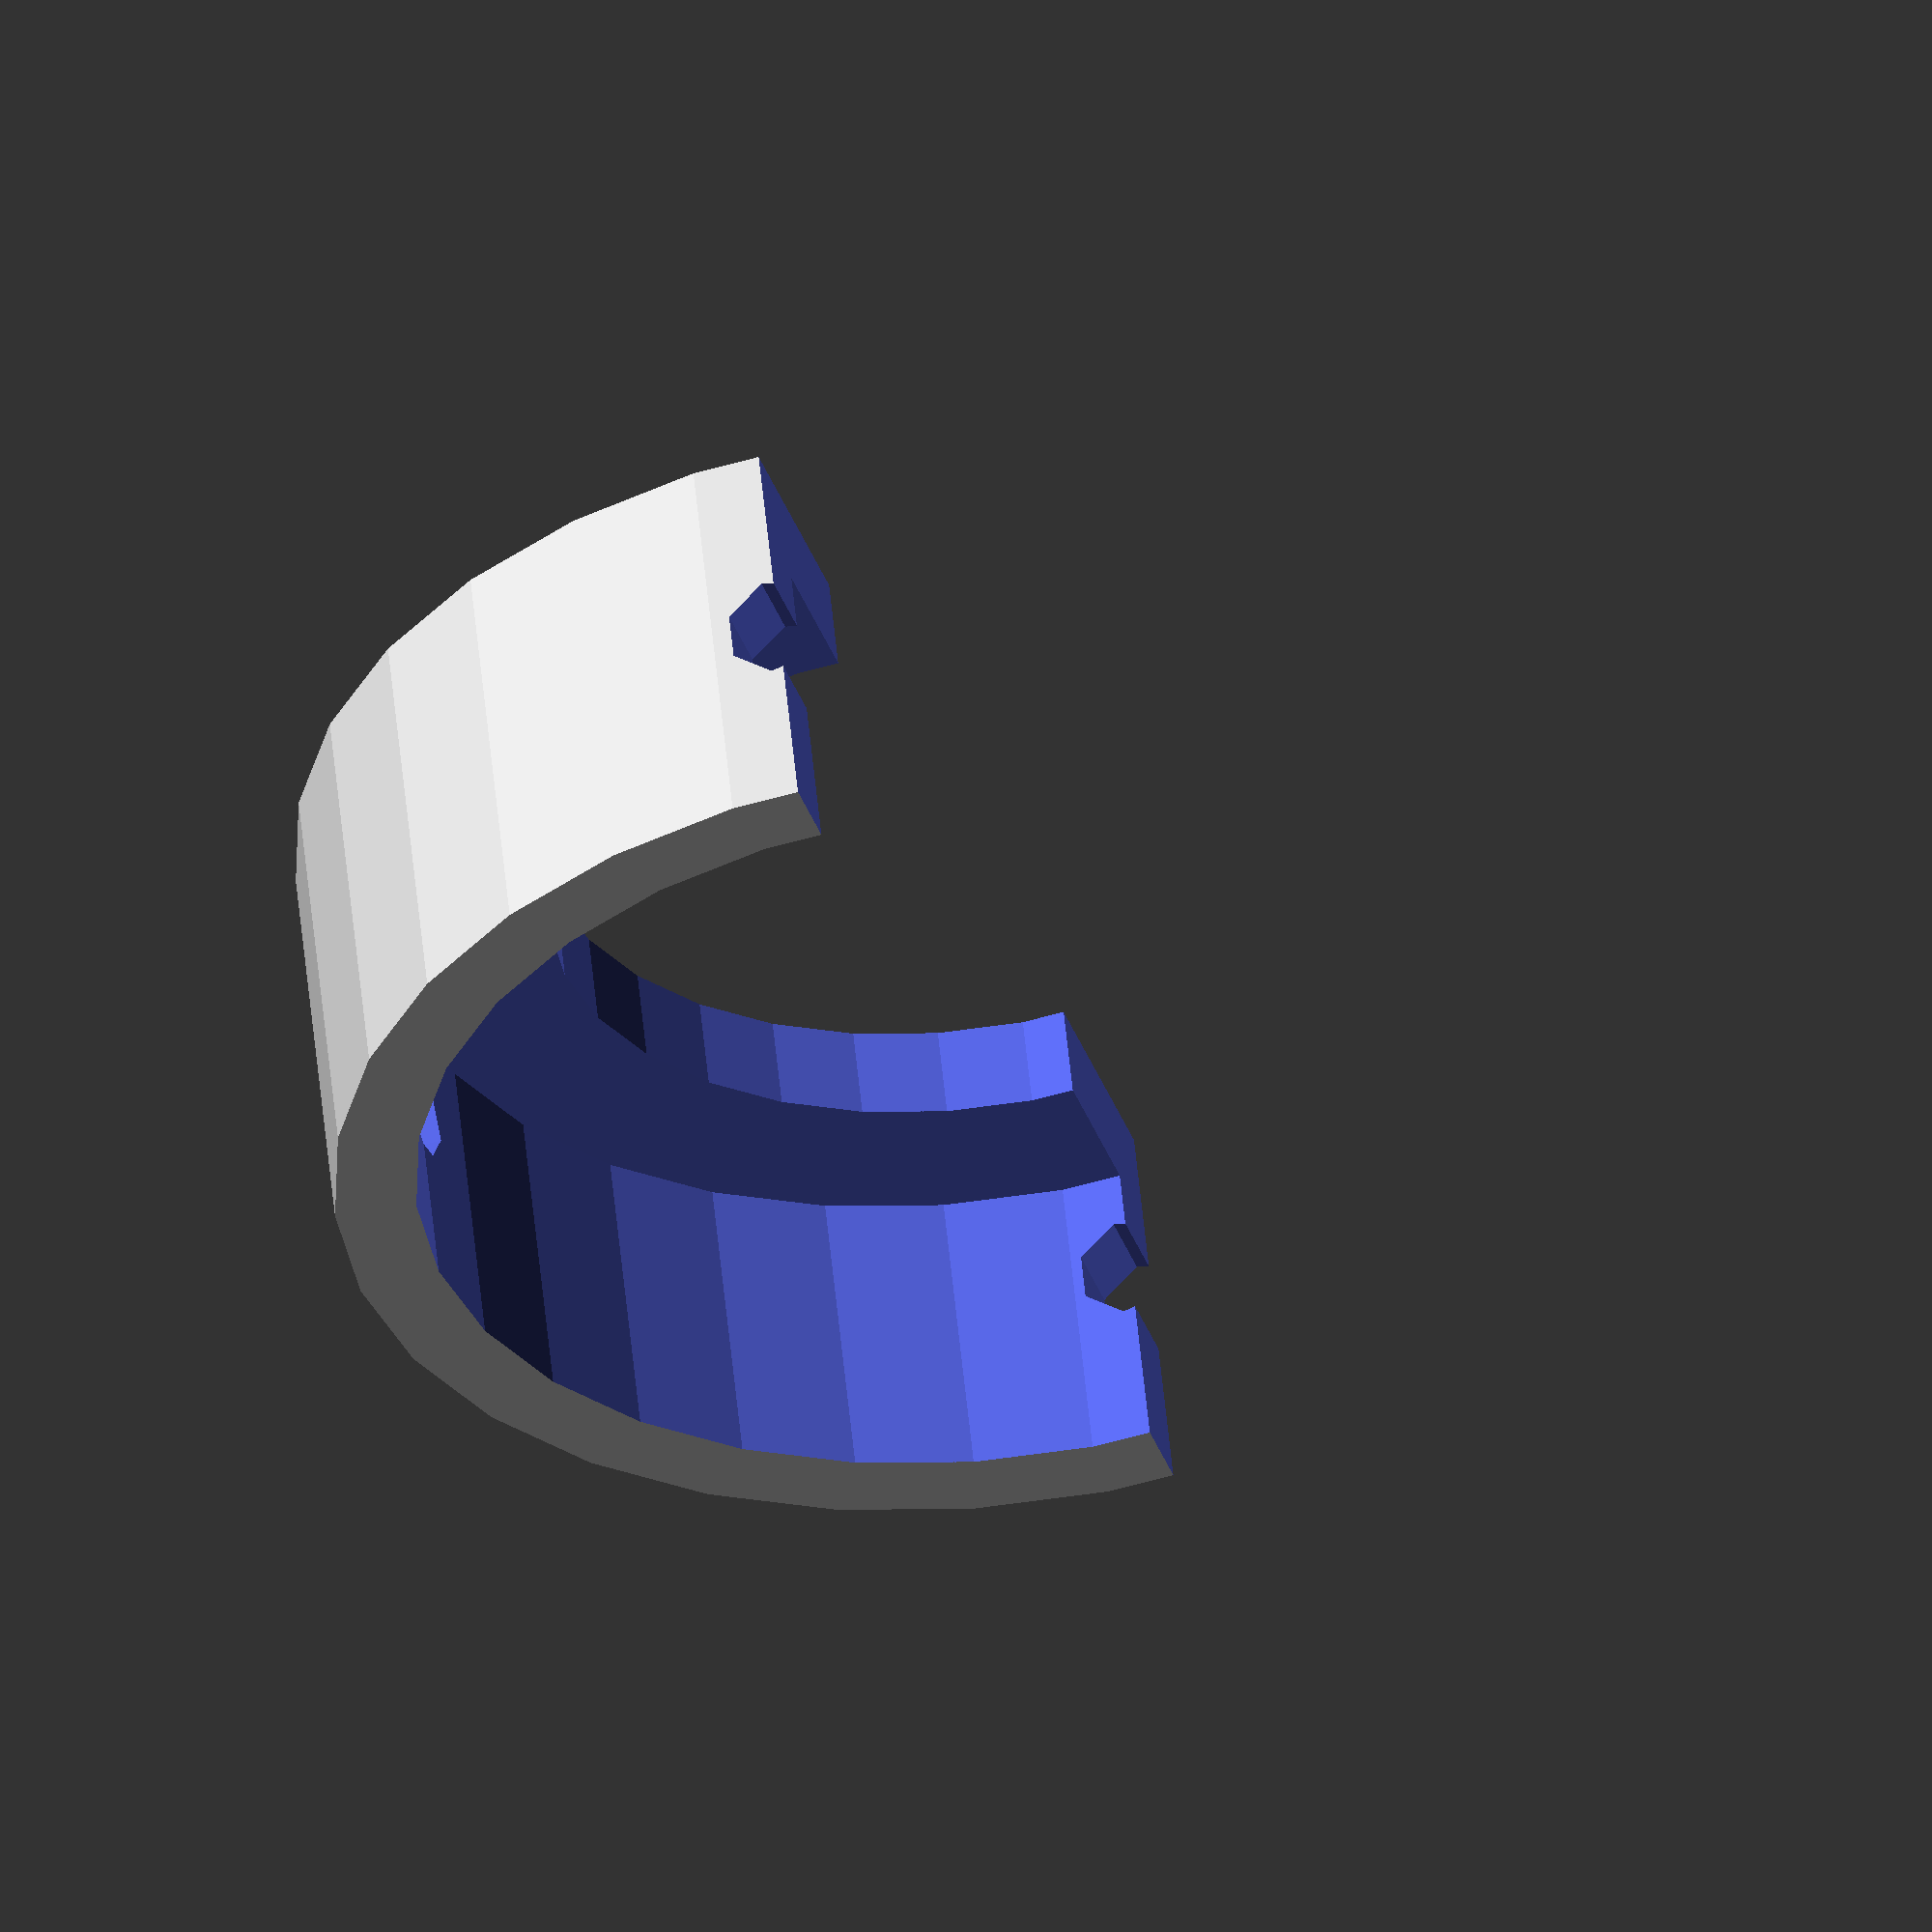
<openscad>
difference(){
	cylinder(r=24,h=15,center=true);

	translate([0,0,2])cylinder(r=21,h=12,center=true);
	cylinder(r=15,h=16,center=true);
	translate([0,-25,-25])cube(50);
	rotate([90,0,0])cylinder(r=2,h=50,center=true);
	rotate([0,90,0])cylinder(r=2,h=50,center=true);
}


</openscad>
<views>
elev=124.8 azim=163.2 roll=185.5 proj=o view=wireframe
</views>
